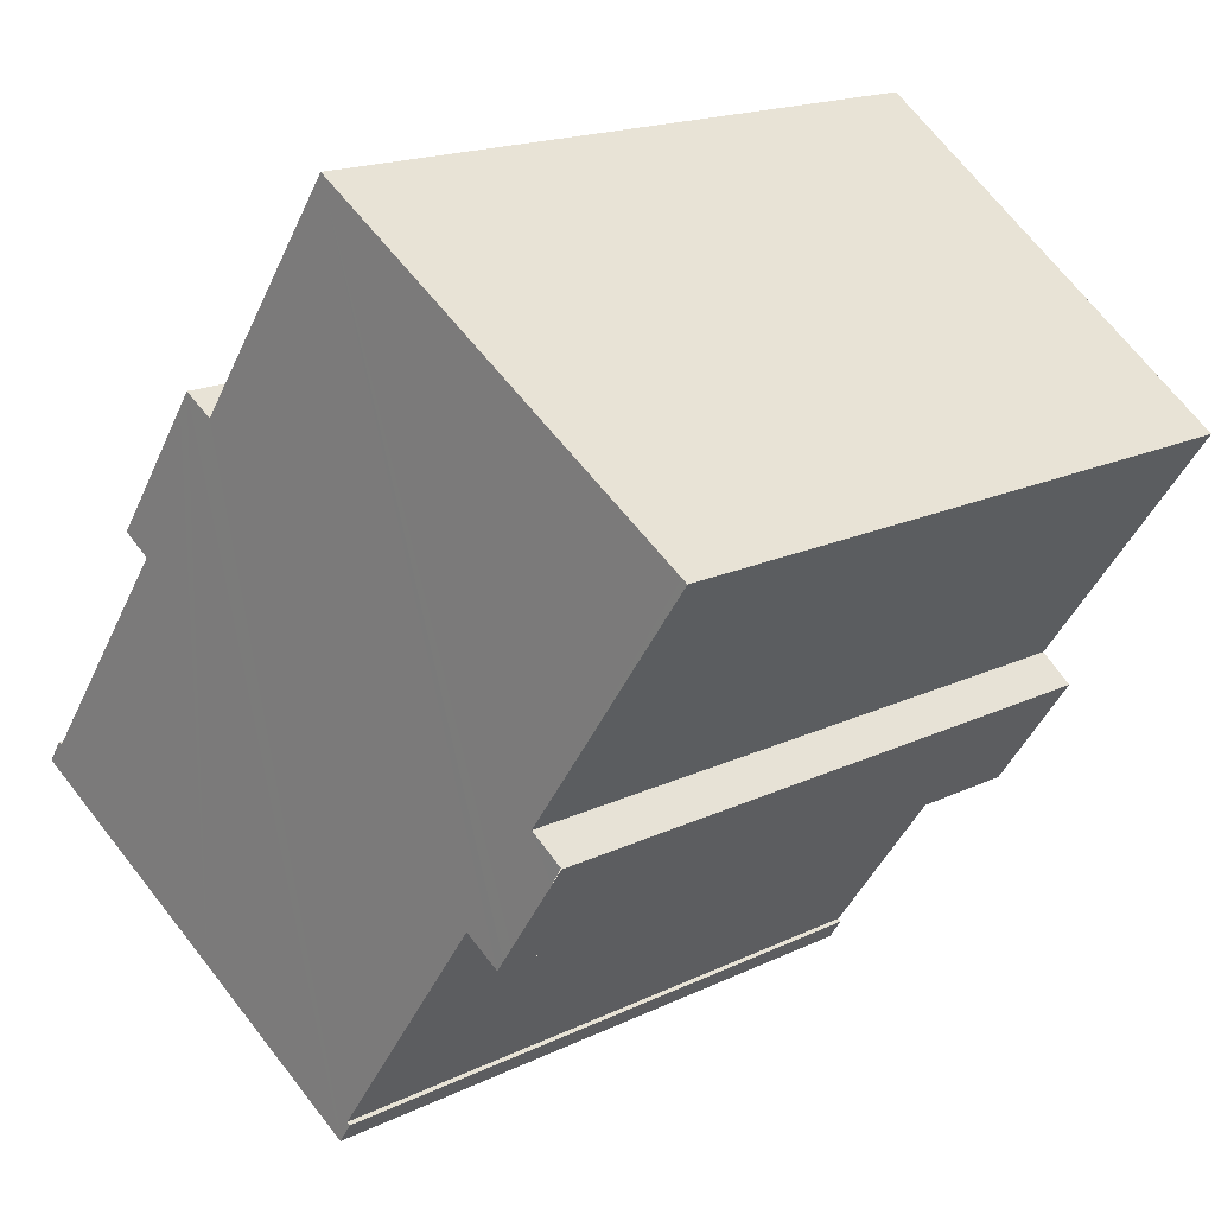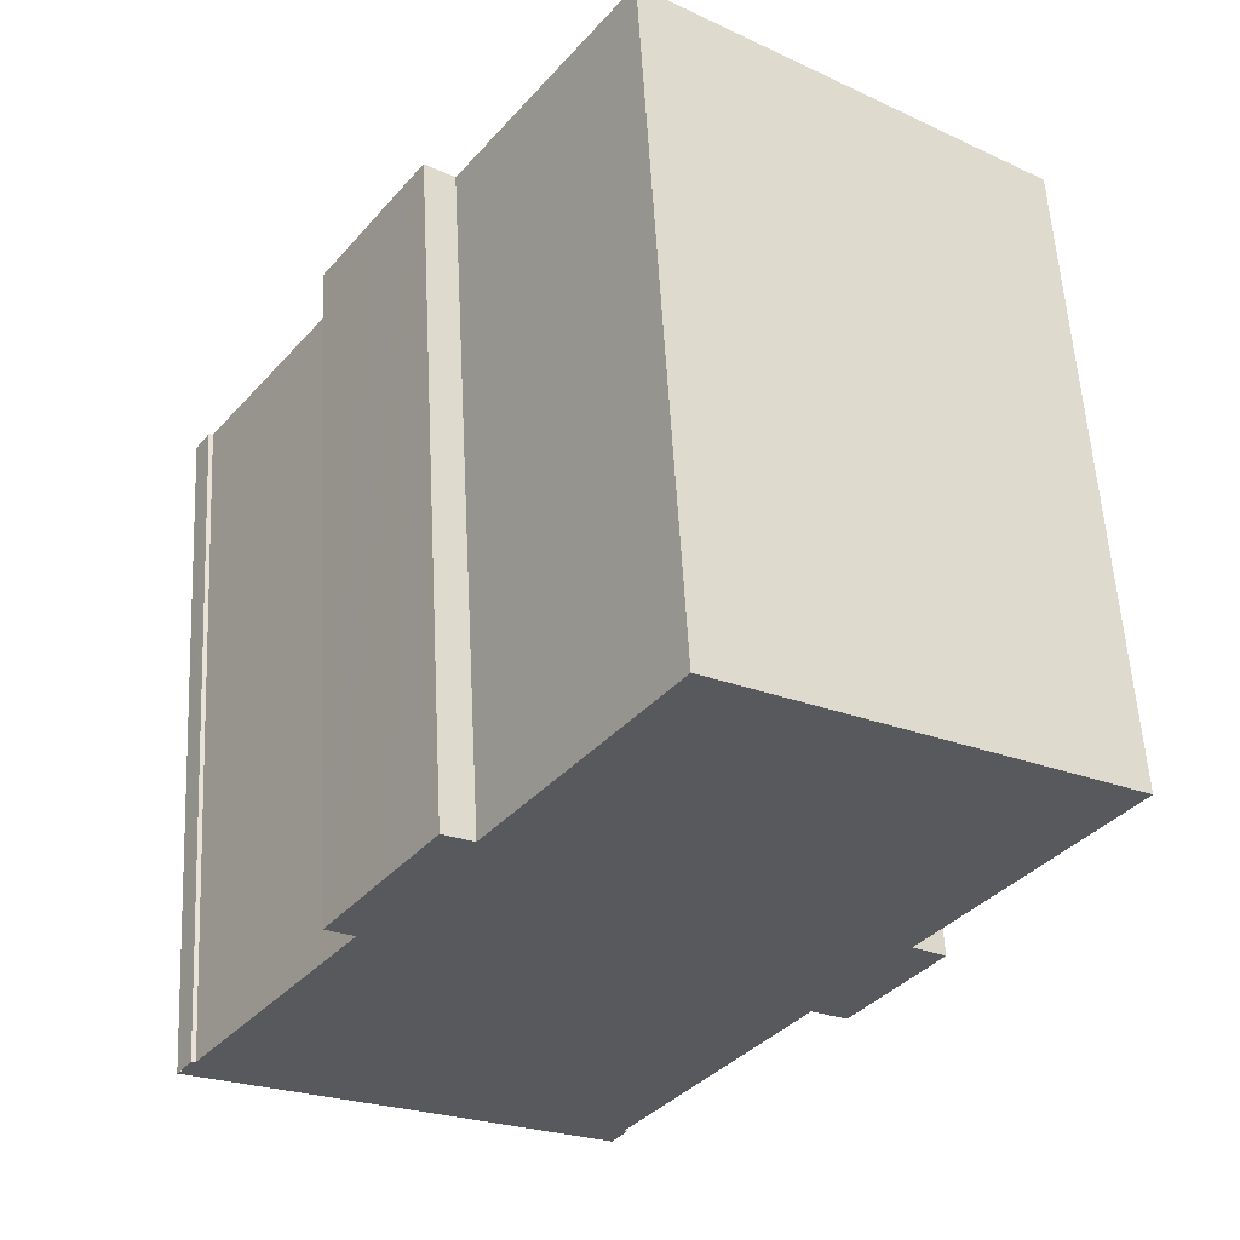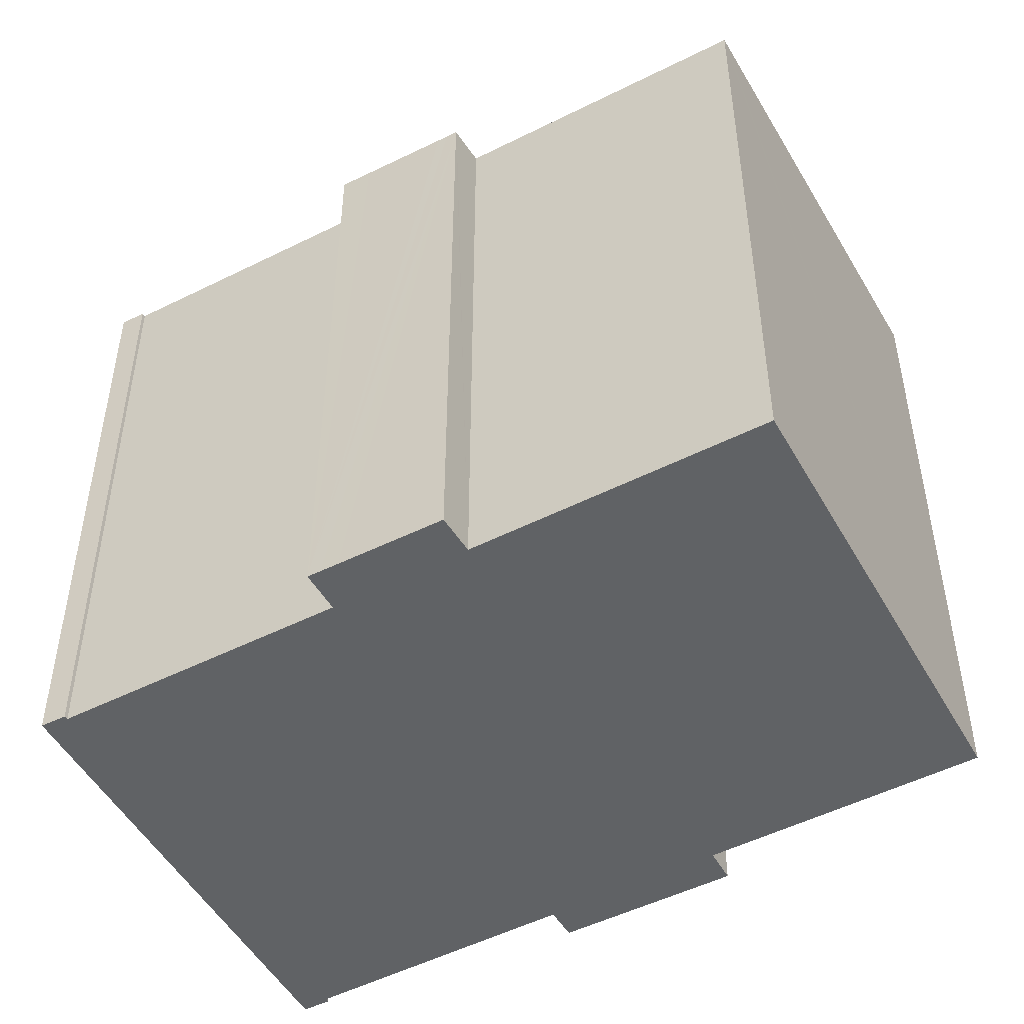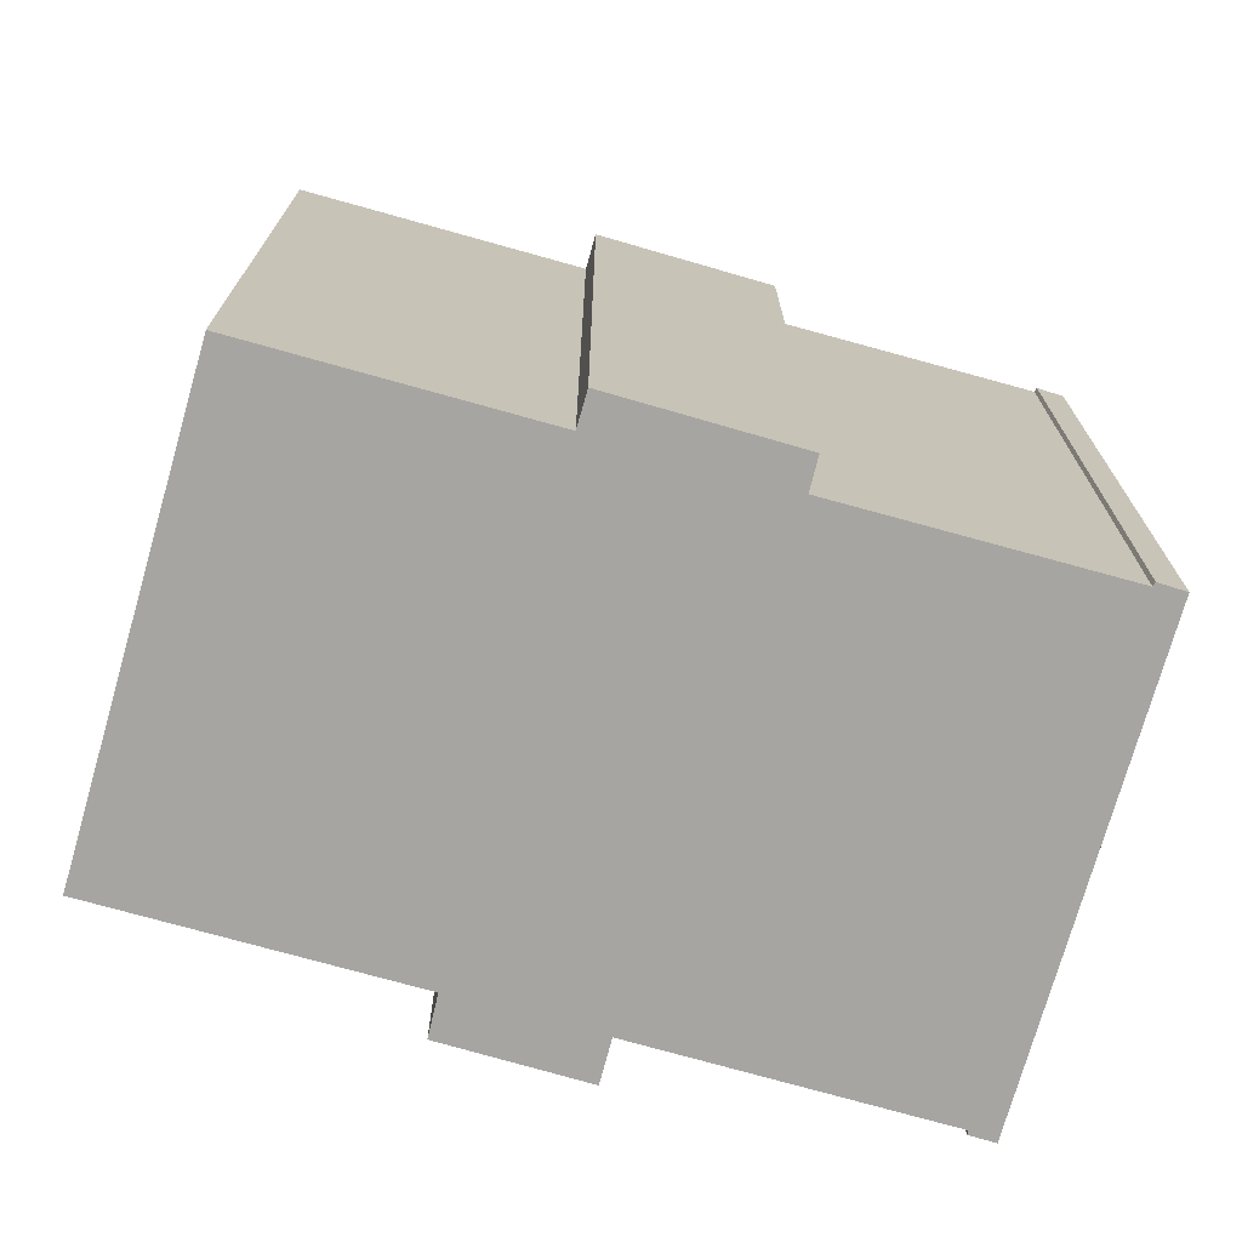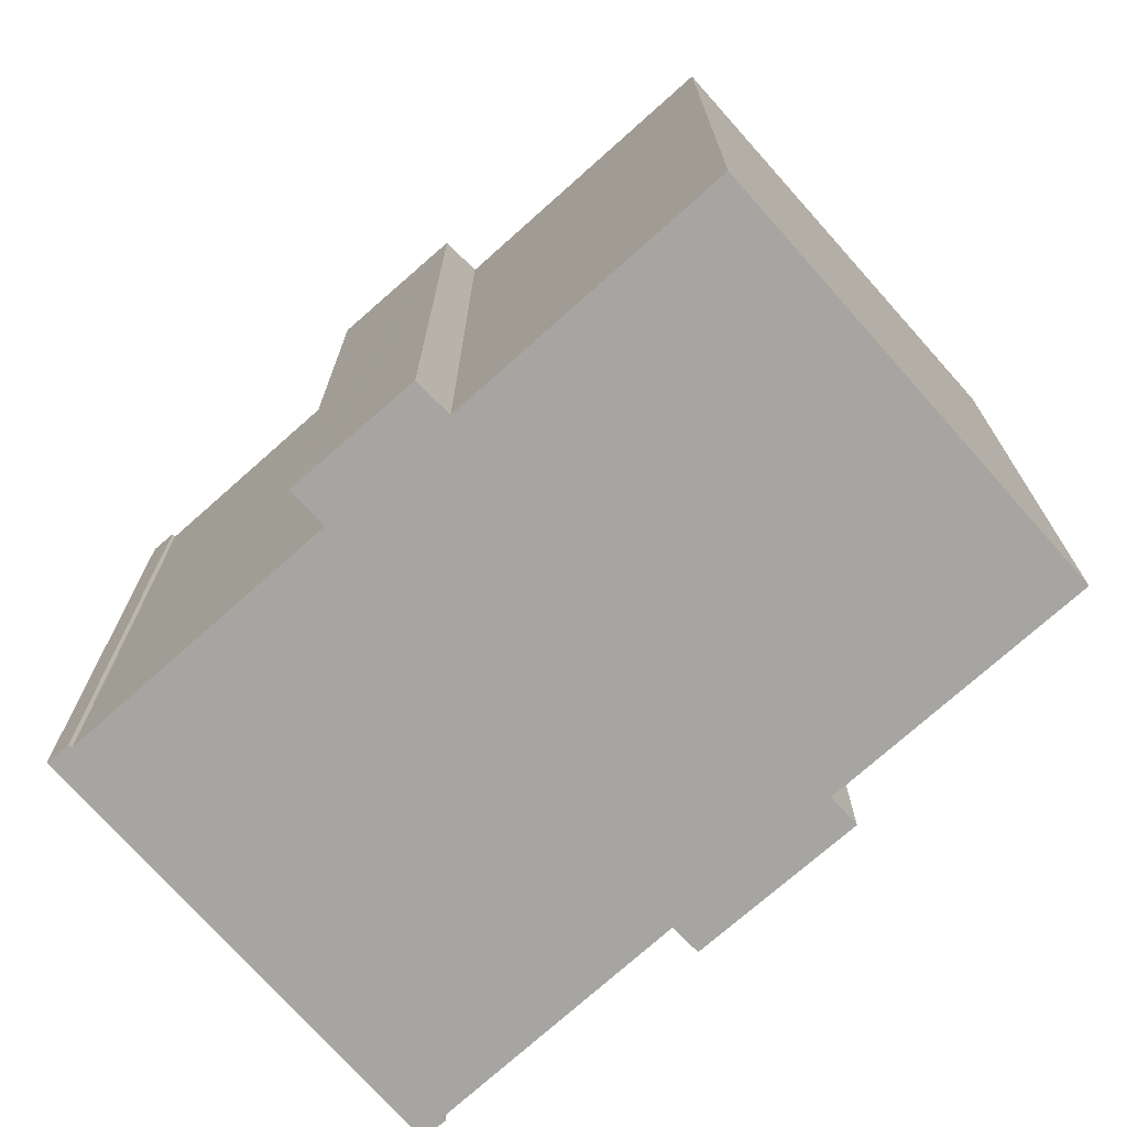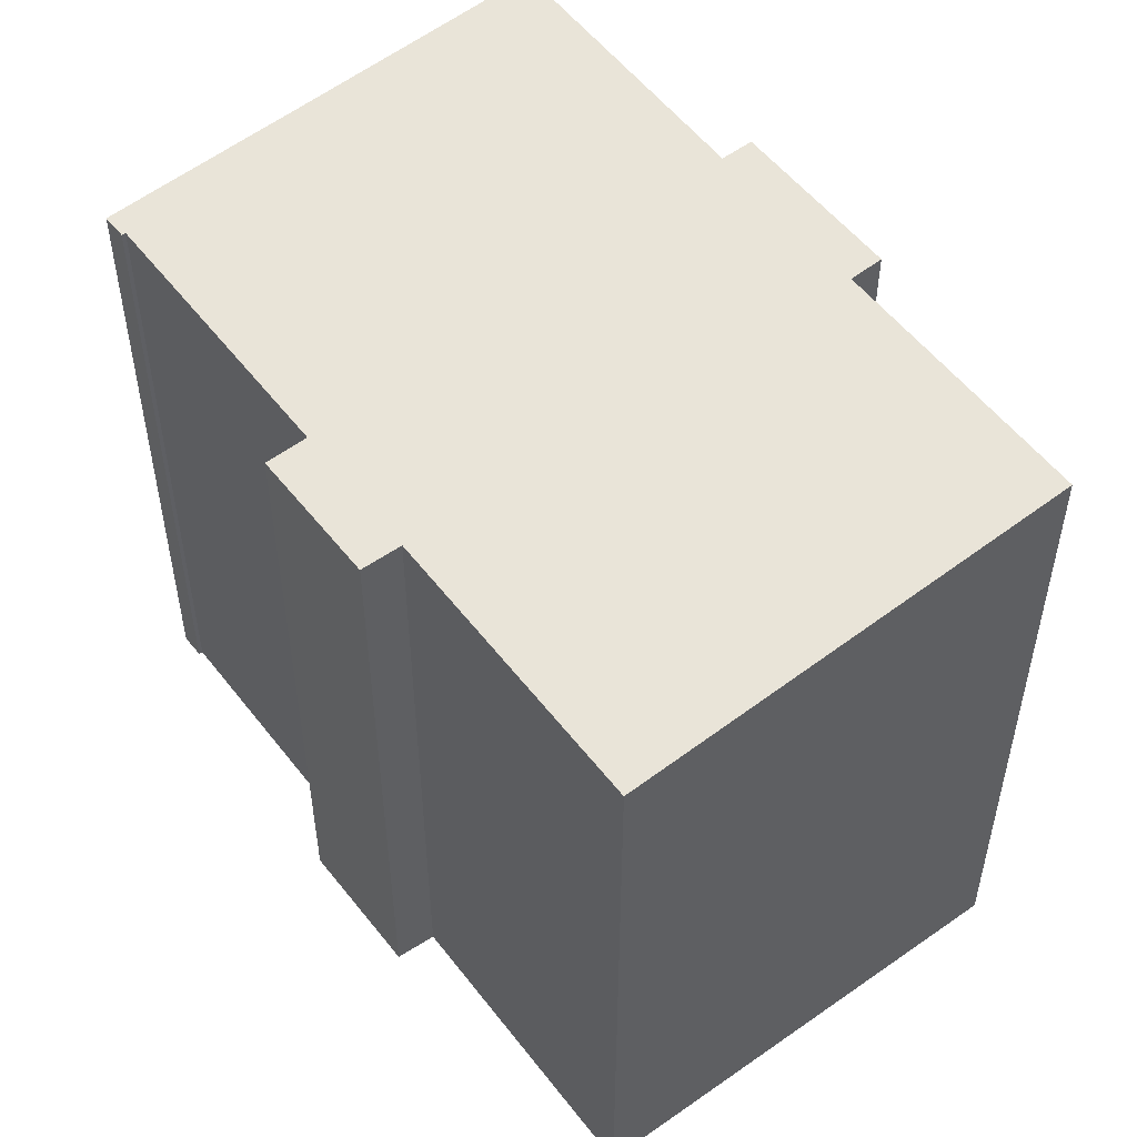
<metadata>
{"format":"obj","ext":"obj","renderer":"f3d","projection":"perspective","resolution":1024,"background":"white","views":[{"elev":17.5,"azim":-133.7,"up":"+Z"},{"elev":56.2,"azim":176.9,"up":"+Z"},{"elev":-50.5,"azim":-96.4,"up":"+Y"},{"elev":-73.6,"azim":39.0,"up":"+Y"},{"elev":-73.7,"azim":-83.5,"up":"+Y"},{"elev":53.7,"azim":-71.9,"up":"+Y"}]}
</metadata>
<code>
v  20.25 17.13 -8.611
v  19.83 17.12 -8.156
v  19.93 17.13 -8.121
v  0.134 16.28 0.094
v  3.562 16.27 -5.03
v  0 16.27 9.964e-16
v  9.353 17.12 6.55
v  4.29 16.27 -6.057
v  5.016 16.2 -8.875
v  5.271 16.2 -9.244
v  5.463 16.2 -9.522
v  6.316 16.27 -8.902
v  10.48 16.28 -14.81
v  13.38 17.12 0.878
v  16.59 17.18 -2.261
v  15.95 17.12 -2.74
v  15.04 17.18 -0.04
v  10.71 16.27 -15.33
v  10.4 16.27 -14.88
v  14.07 17.18 1.361
v  10.76 16.27 -15.4
v  15.01 16.65 -12.39
v  14.34 17.18 0.966
v  20.3 17.13 -8.675
v  3.798 16.2 -7.118
v  3.517 16.2 -6.656
v  10.48 9.072e-16 -14.81
v  10.4 9.11e-16 -14.88
v  4.29 3.709e-16 -6.057
v  3.492 16.2 -6.675
v  3.492 4.087e-16 -6.675
v  3.517 4.076e-16 -6.656
v  9.353 -4.011e-16 6.55
v  0 0 0
v  0.134 -5.756e-18 0.094
v  14.07 -8.334e-17 1.361
v  13.38 -5.376e-17 0.878
v  6.316 5.451e-16 -8.902
v  5.463 5.831e-16 -9.522
v  3.651 16.2 -6.905
v  5.271 5.66e-16 -9.244
v  5.016 5.434e-16 -8.875
v  3.651 4.228e-16 -6.905
v  3.798 4.359e-16 -7.118
v  3.562 3.08e-16 -5.03
v  10.71 9.386e-16 -15.33
v  10.76 9.431e-16 -15.4
v  16.59 1.384e-16 -2.261
v  15.95 1.678e-16 -2.74
v  20.3 5.312e-16 -8.675
v  15.01 7.587e-16 -12.39
v  14.34 -5.915e-17 0.966
v  15.04 2.449e-18 -0.04
v  19.83 4.994e-16 -8.156
v  19.93 4.973e-16 -8.121
v  20.25 5.273e-16 -8.611
g defaultobject
f 1 2 3
f 4 5 6
f 5 4 7
f 5 7 8
f 8 7 9
f 9 7 10
f 10 7 11
f 11 7 12
f 12 7 13
f 13 7 14
f 15 16 17
f 13 18 19
f 18 13 14
f 18 14 20
f 18 20 21
f 21 20 22
f 22 20 23
f 22 23 17
f 22 17 16
f 22 16 2
f 22 2 24
f 8 25 26
f 25 8 9
f 19 27 13
f 27 19 28
f 26 29 8
f 29 26 30
f 29 30 31
f 29 31 32
f 4 33 7
f 33 4 6
f 33 6 34
f 33 34 35
f 14 36 20
f 36 14 37
f 27 12 13
f 12 27 38
f 39 10 11
f 10 39 9
f 9 39 25
f 25 39 40
f 40 39 30
f 30 39 41
f 30 41 42
f 30 42 31
f 31 42 43
f 43 42 44
f 29 5 8
f 5 29 6
f 6 29 34
f 34 29 45
f 18 28 19
f 28 18 21
f 28 21 46
f 46 21 47
f 38 11 12
f 11 38 39
f 48 16 15
f 16 48 49
f 50 22 24
f 22 50 21
f 21 50 47
f 47 50 51
f 7 37 14
f 37 7 33
f 36 23 20
f 23 36 17
f 17 36 15
f 15 36 52
f 15 52 53
f 15 53 48
f 16 54 2
f 54 16 49
f 55 1 3
f 1 55 24
f 24 55 50
f 50 55 56
f 2 55 3
f 55 2 54
f 56 51 50
f 51 56 55
f 51 55 54
f 51 54 49
f 51 49 47
f 47 49 46
f 53 49 48
f 49 53 46
f 46 53 27
f 27 53 38
f 38 53 52
f 38 52 36
f 38 36 37
f 38 37 33
f 38 33 39
f 39 33 41
f 41 33 42
f 42 33 29
f 29 33 45
f 45 33 35
f 45 35 34
f 29 44 42
f 44 29 32
f 44 32 43
f 43 32 31
f 28 46 27

</code>
